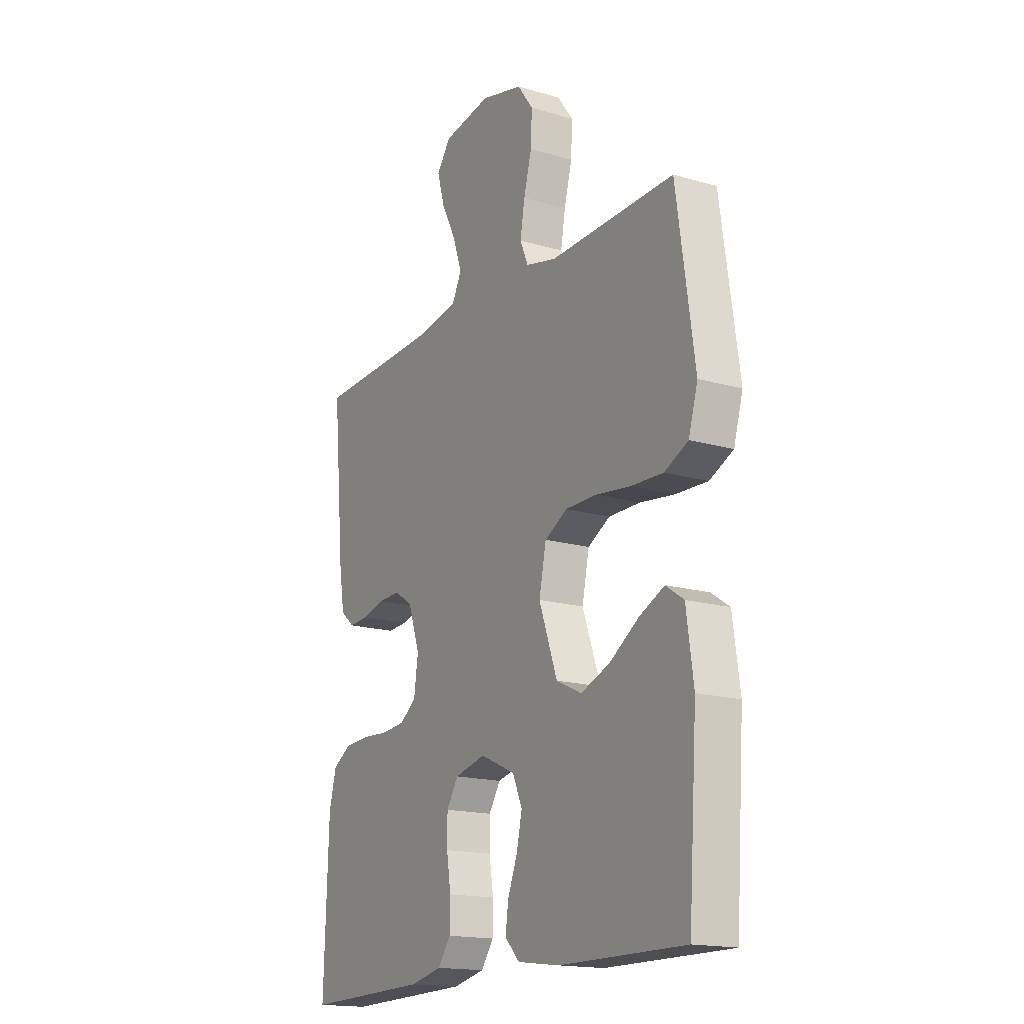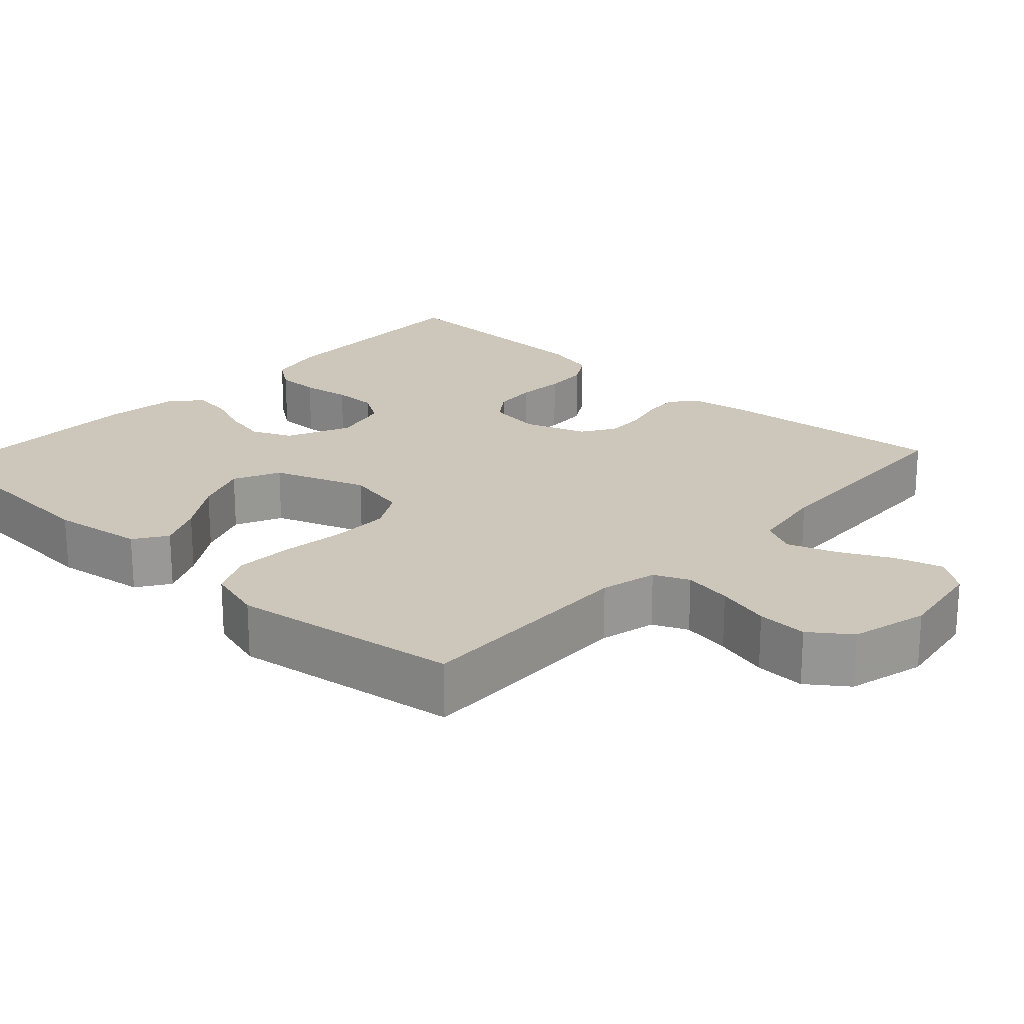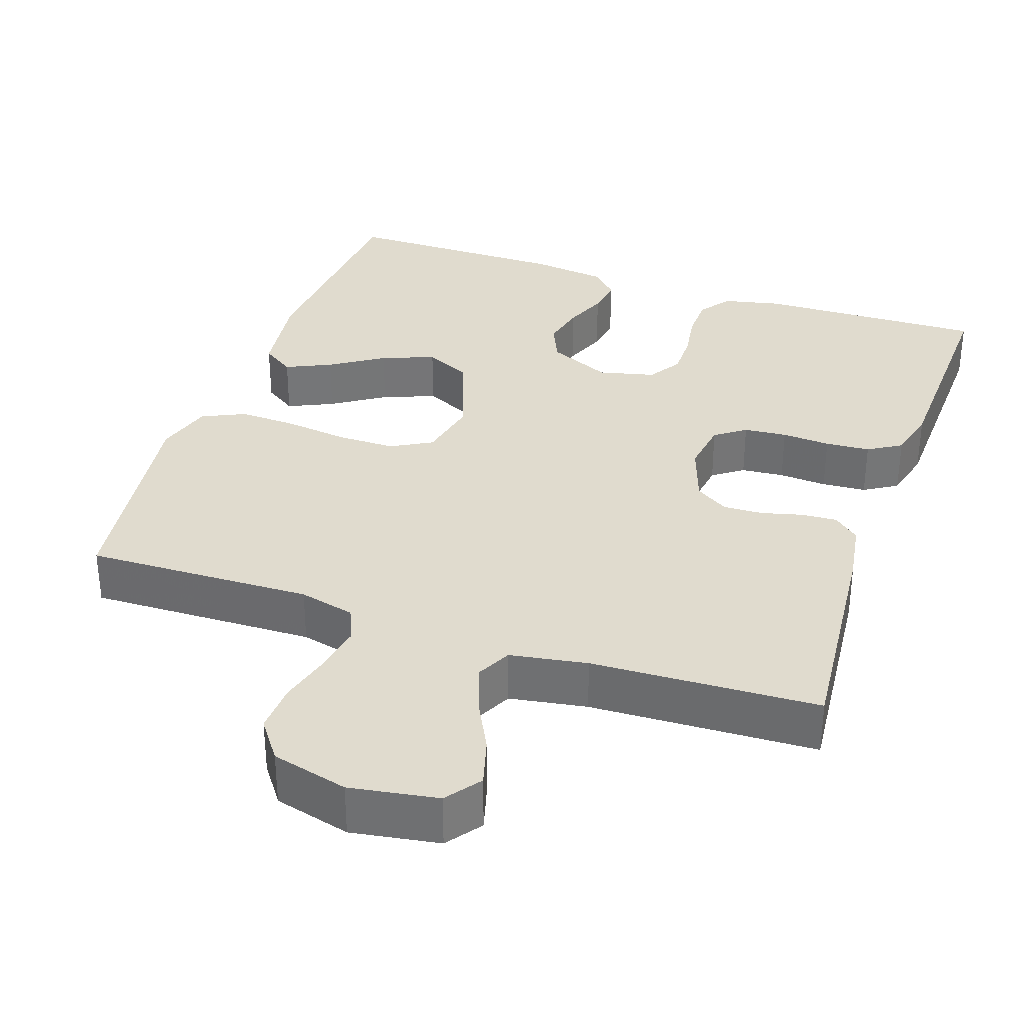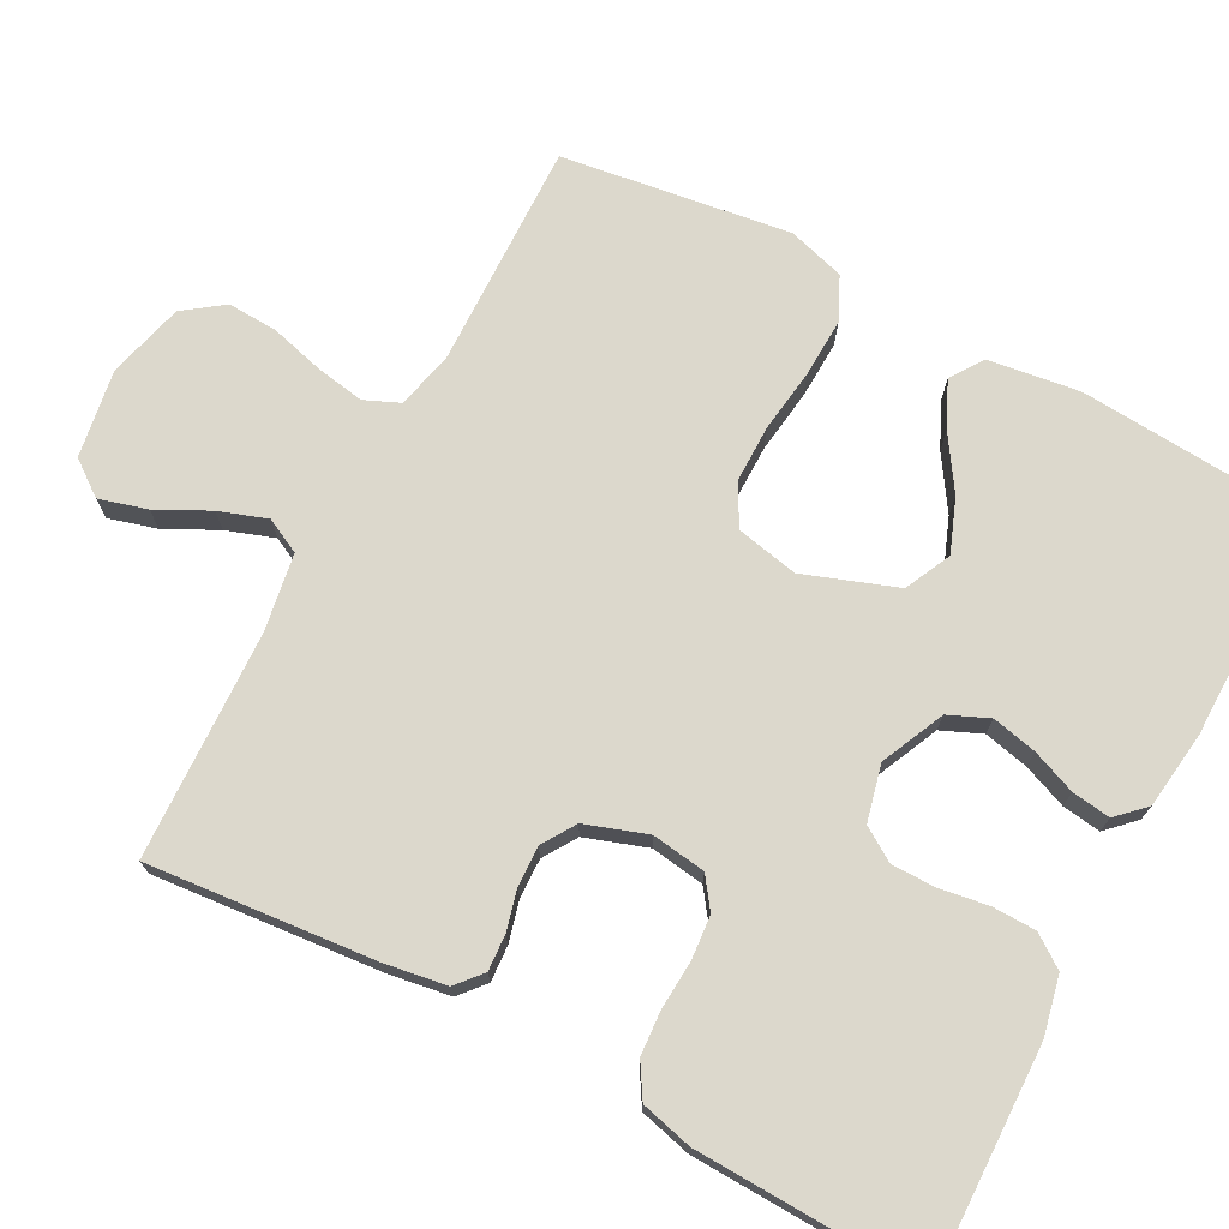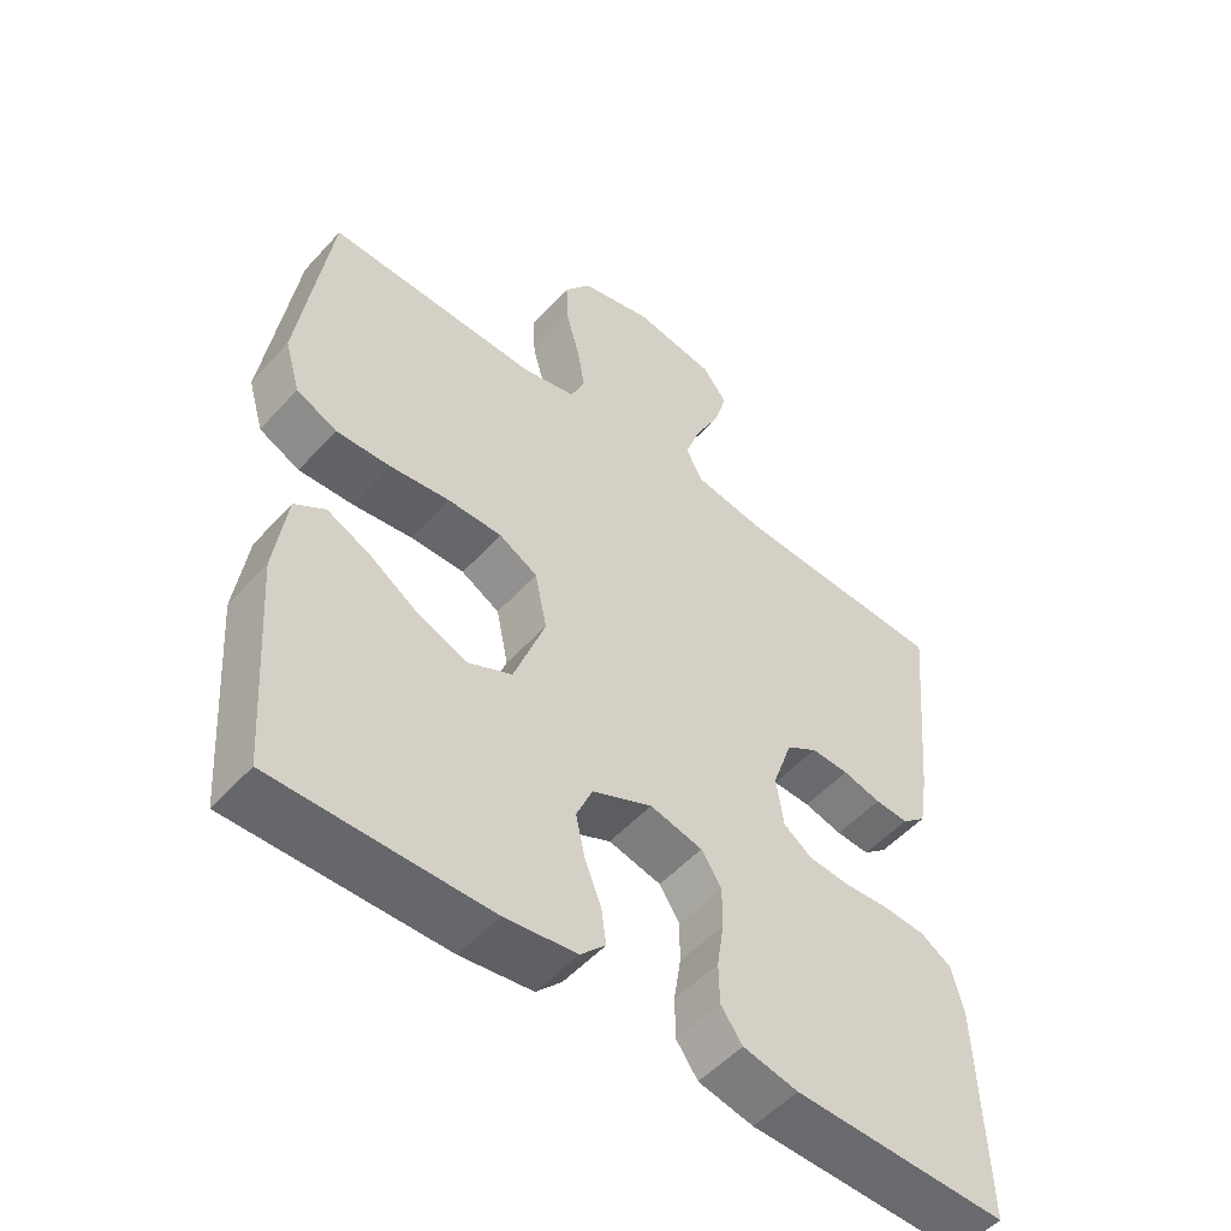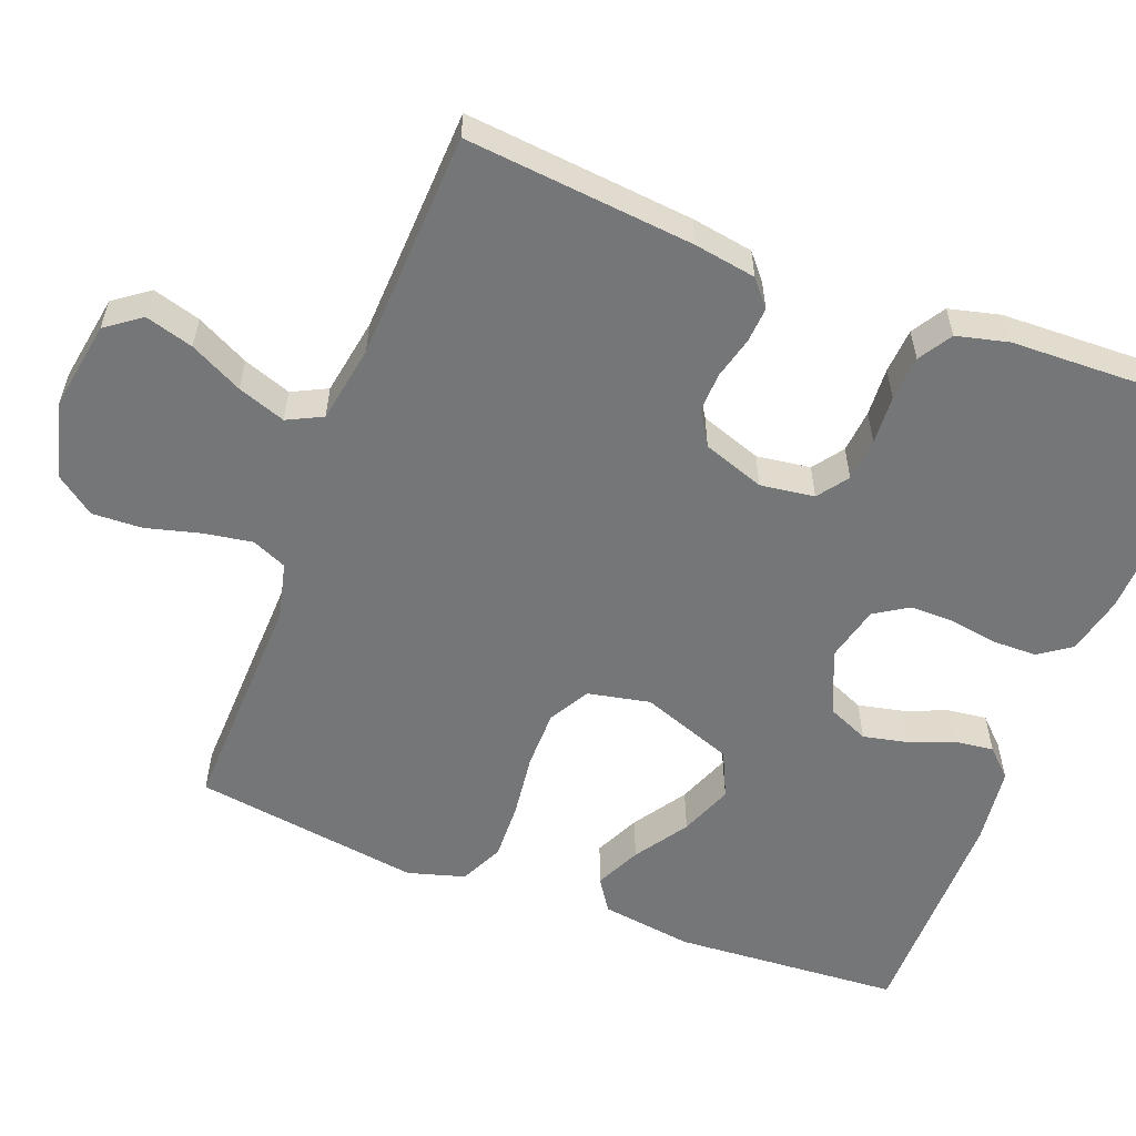
<metadata>
{"format":"obj","ext":"obj","renderer":"f3d","projection":"perspective","resolution":1024,"background":"white","views":[{"elev":-17.0,"azim":-120.4,"up":"+Z"},{"elev":21.5,"azim":-47.3,"up":"+Y"},{"elev":33.6,"azim":19.0,"up":"+Y"},{"elev":72.7,"azim":118.1,"up":"+Y"},{"elev":-52.2,"azim":-40.7,"up":"+Z"},{"elev":-56.8,"azim":68.8,"up":"+Y"}]}
</metadata>
<code>
v 0.5 0.07 0.5
v 0.472 0.07 0.2
v 0.459 0.07 0.119
v 0.425 0.07 0.09
v 0.378 0.07 0.093
v 0.324 0.07 0.107
v 0.271 0.07 0.109
v 0.227 0.07 0.081
v 0.199 0.07 0
v 0.209 0.07 -0.071
v 0.249 0.07 -0.1
v 0.306 0.07 -0.105
v 0.37 0.07 -0.101
v 0.429 0.07 -0.105
v 0.473 0.07 -0.132
v 0.49 0.07 -0.2
v 0.5 0.07 -0.5
v 0.2 0.07 -0.492
v 0.123 0.07 -0.475
v 0.093 0.07 -0.433
v 0.092 0.07 -0.375
v 0.102 0.07 -0.311
v 0.102 0.07 -0.253
v 0.074 0.07 -0.209
v 0 0.07 -0.191
v -0.084 0.07 -0.229
v -0.107 0.07 -0.282
v -0.094 0.07 -0.341
v -0.071 0.07 -0.399
v -0.064 0.07 -0.45
v -0.099 0.07 -0.486
v -0.2 0.07 -0.499
v -0.5 0.07 -0.5
v -0.521 0.07 -0.2
v -0.504 0.07 -0.079
v -0.461 0.07 -0.05
v -0.401 0.07 -0.078
v -0.331 0.07 -0.124
v -0.261 0.07 -0.151
v -0.2 0.07 -0.122
v -0.156 0.07 0
v -0.173 0.07 0.082
v -0.227 0.07 0.112
v -0.303 0.07 0.112
v -0.387 0.07 0.101
v -0.464 0.07 0.098
v -0.521 0.07 0.125
v -0.543 0.07 0.2
v -0.5 0.07 0.5
v -0.2 0.07 0.492
v -0.126 0.07 0.51
v -0.106 0.07 0.556
v -0.117 0.07 0.62
v -0.136 0.07 0.691
v -0.139 0.07 0.757
v -0.101 0.07 0.809
v 0 0.07 0.835
v 0.116 0.07 0.816
v 0.15 0.07 0.77
v 0.132 0.07 0.707
v 0.097 0.07 0.638
v 0.075 0.07 0.575
v 0.098 0.07 0.529
v 0.2 0.07 0.512
v 0.5 0 0.5
v 0.472 0 0.2
v 0.459 0 0.119
v 0.425 0 0.09
v 0.378 0 0.093
v 0.324 0 0.107
v 0.271 0 0.109
v 0.227 0 0.081
v 0.199 0 0
v 0.209 0 -0.071
v 0.249 0 -0.1
v 0.306 0 -0.105
v 0.37 0 -0.101
v 0.429 0 -0.105
v 0.473 0 -0.132
v 0.49 0 -0.2
v 0.5 0 -0.5
v 0.2 0 -0.492
v 0.123 0 -0.475
v 0.093 0 -0.433
v 0.092 0 -0.375
v 0.102 0 -0.311
v 0.102 0 -0.253
v 0.074 0 -0.209
v 0 0 -0.191
v -0.084 0 -0.229
v -0.107 0 -0.282
v -0.094 0 -0.341
v -0.071 0 -0.399
v -0.064 0 -0.45
v -0.099 0 -0.486
v -0.2 0 -0.499
v -0.5 0 -0.5
v -0.521 0 -0.2
v -0.504 0 -0.079
v -0.461 0 -0.05
v -0.401 0 -0.078
v -0.331 0 -0.124
v -0.261 0 -0.151
v -0.2 0 -0.122
v -0.156 0 0
v -0.173 0 0.082
v -0.227 0 0.112
v -0.303 0 0.112
v -0.387 0 0.101
v -0.464 0 0.098
v -0.521 0 0.125
v -0.543 0 0.2
v -0.5 0 0.5
v -0.2 0 0.492
v -0.126 0 0.51
v -0.106 0 0.556
v -0.117 0 0.62
v -0.136 0 0.691
v -0.139 0 0.757
v -0.101 0 0.809
v 0 0 0.835
v 0.116 0 0.816
v 0.15 0 0.77
v 0.132 0 0.707
v 0.097 0 0.638
v 0.075 0 0.575
v 0.098 0 0.529
v 0.2 0 0.512
f 58 59 60 61
f 58 61 62
f 57 58 62
f 56 57 62
f 53 54 55 56
f 52 53 56 62
f 51 52 62 63
f 47 48 49 50
f 44 45 46 47
f 43 44 47 50
f 42 43 50 51
f 35 36 37 38
f 35 38 39
f 34 35 39
f 33 34 39
f 32 33 39 40
f 28 29 30 31
f 27 28 31 32
f 19 20 21 22
f 19 22 23
f 18 19 23
f 17 18 23
f 16 17 23 24
f 12 13 14 15
f 11 12 15 16
f 3 4 5 6
f 3 6 7
f 64 1 2 3
f 64 3 7
f 63 64 7 8
f 41 42 51 63
f 41 63 8 9
f 27 32 40 41
f 26 27 41
f 25 26 41 9
f 11 16 24 25
f 10 11 25
f 9 10 25
f 125 124 123 122
f 126 125 122
f 126 122 121
f 126 121 120
f 120 119 118 117
f 126 120 117 116
f 127 126 116 115
f 114 113 112 111
f 111 110 109 108
f 114 111 108 107
f 115 114 107 106
f 102 101 100 99
f 103 102 99
f 103 99 98
f 103 98 97
f 104 103 97 96
f 95 94 93 92
f 96 95 92 91
f 86 85 84 83
f 87 86 83
f 87 83 82
f 87 82 81
f 88 87 81 80
f 79 78 77 76
f 80 79 76 75
f 70 69 68 67
f 71 70 67
f 67 66 65 128
f 71 67 128
f 72 71 128 127
f 127 115 106 105
f 73 72 127 105
f 105 104 96 91
f 105 91 90
f 73 105 90 89
f 89 88 80 75
f 89 75 74
f 89 74 73
f 1 65 66 2
f 2 66 67 3
f 3 67 68 4
f 4 68 69 5
f 5 69 70 6
f 6 70 71 7
f 7 71 72 8
f 8 72 73 9
f 9 73 74 10
f 10 74 75 11
f 11 75 76 12
f 12 76 77 13
f 13 77 78 14
f 14 78 79 15
f 15 79 80 16
f 16 80 81 17
f 17 81 82 18
f 18 82 83 19
f 19 83 84 20
f 20 84 85 21
f 21 85 86 22
f 22 86 87 23
f 23 87 88 24
f 24 88 89 25
f 25 89 90 26
f 26 90 91 27
f 27 91 92 28
f 28 92 93 29
f 29 93 94 30
f 30 94 95 31
f 31 95 96 32
f 32 96 97 33
f 33 97 98 34
f 34 98 99 35
f 35 99 100 36
f 36 100 101 37
f 37 101 102 38
f 38 102 103 39
f 39 103 104 40
f 40 104 105 41
f 41 105 106 42
f 42 106 107 43
f 43 107 108 44
f 44 108 109 45
f 45 109 110 46
f 46 110 111 47
f 47 111 112 48
f 48 112 113 49
f 49 113 114 50
f 50 114 115 51
f 51 115 116 52
f 52 116 117 53
f 53 117 118 54
f 54 118 119 55
f 55 119 120 56
f 56 120 121 57
f 57 121 122 58
f 58 122 123 59
f 59 123 124 60
f 60 124 125 61
f 61 125 126 62
f 62 126 127 63
f 63 127 128 64
f 64 128 65 1

</code>
